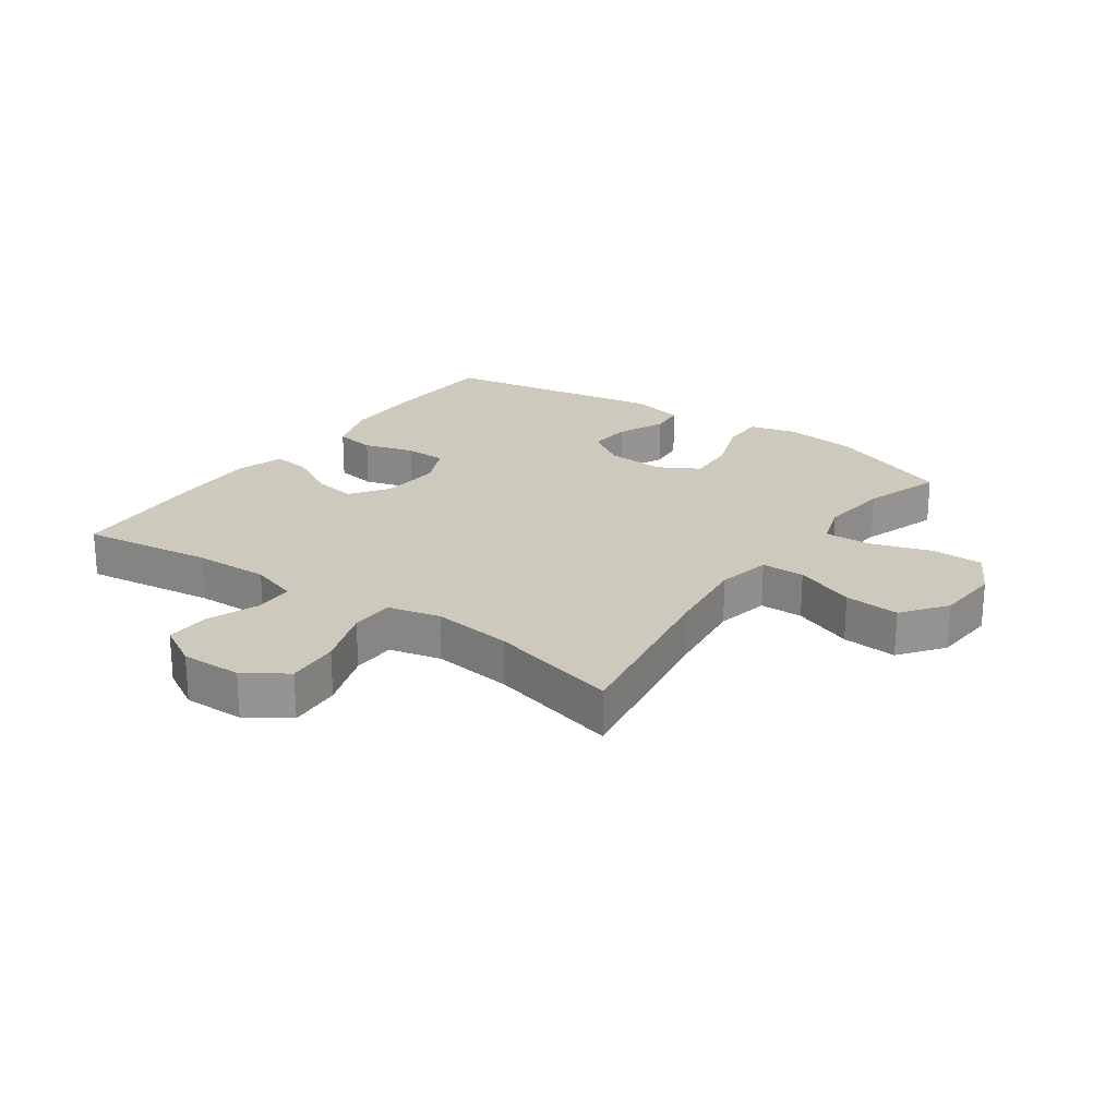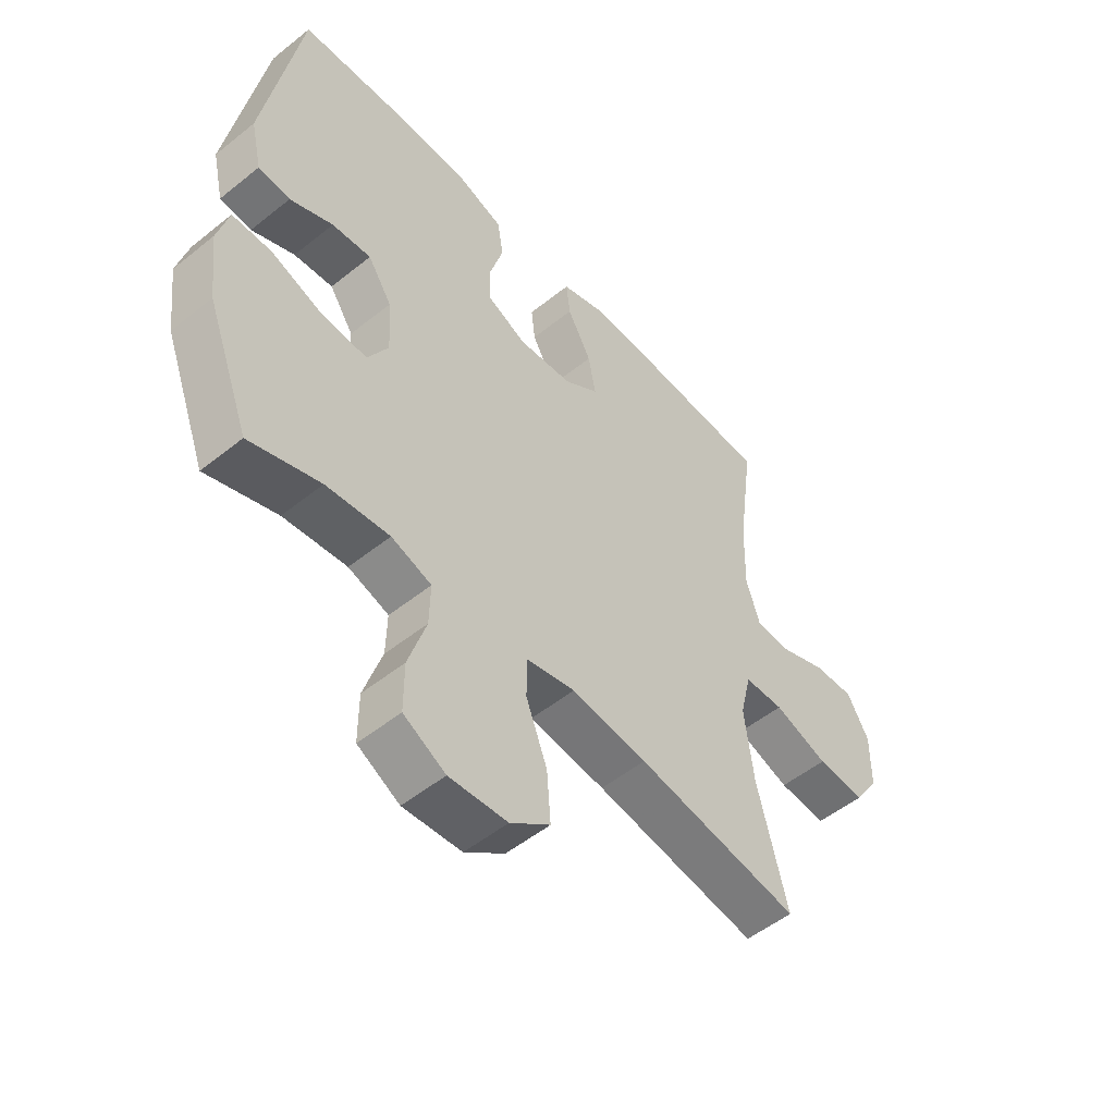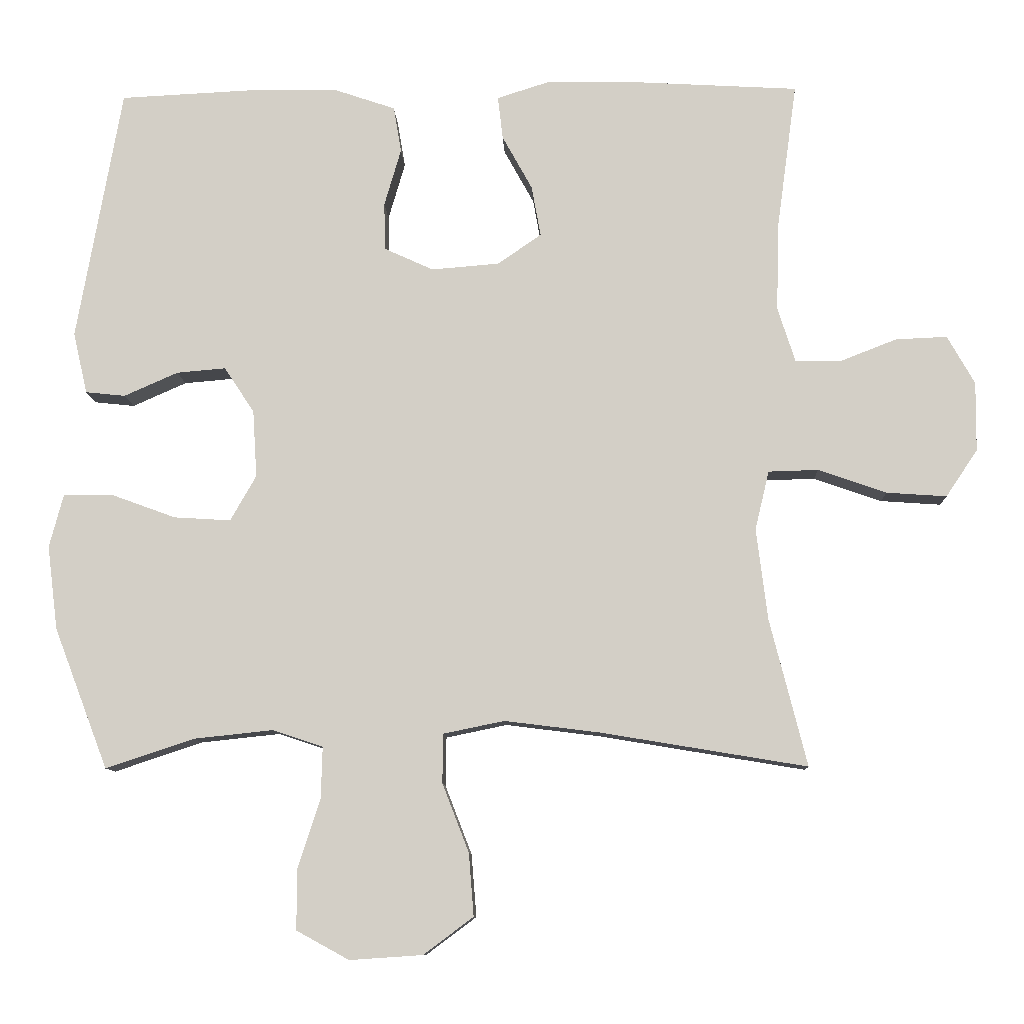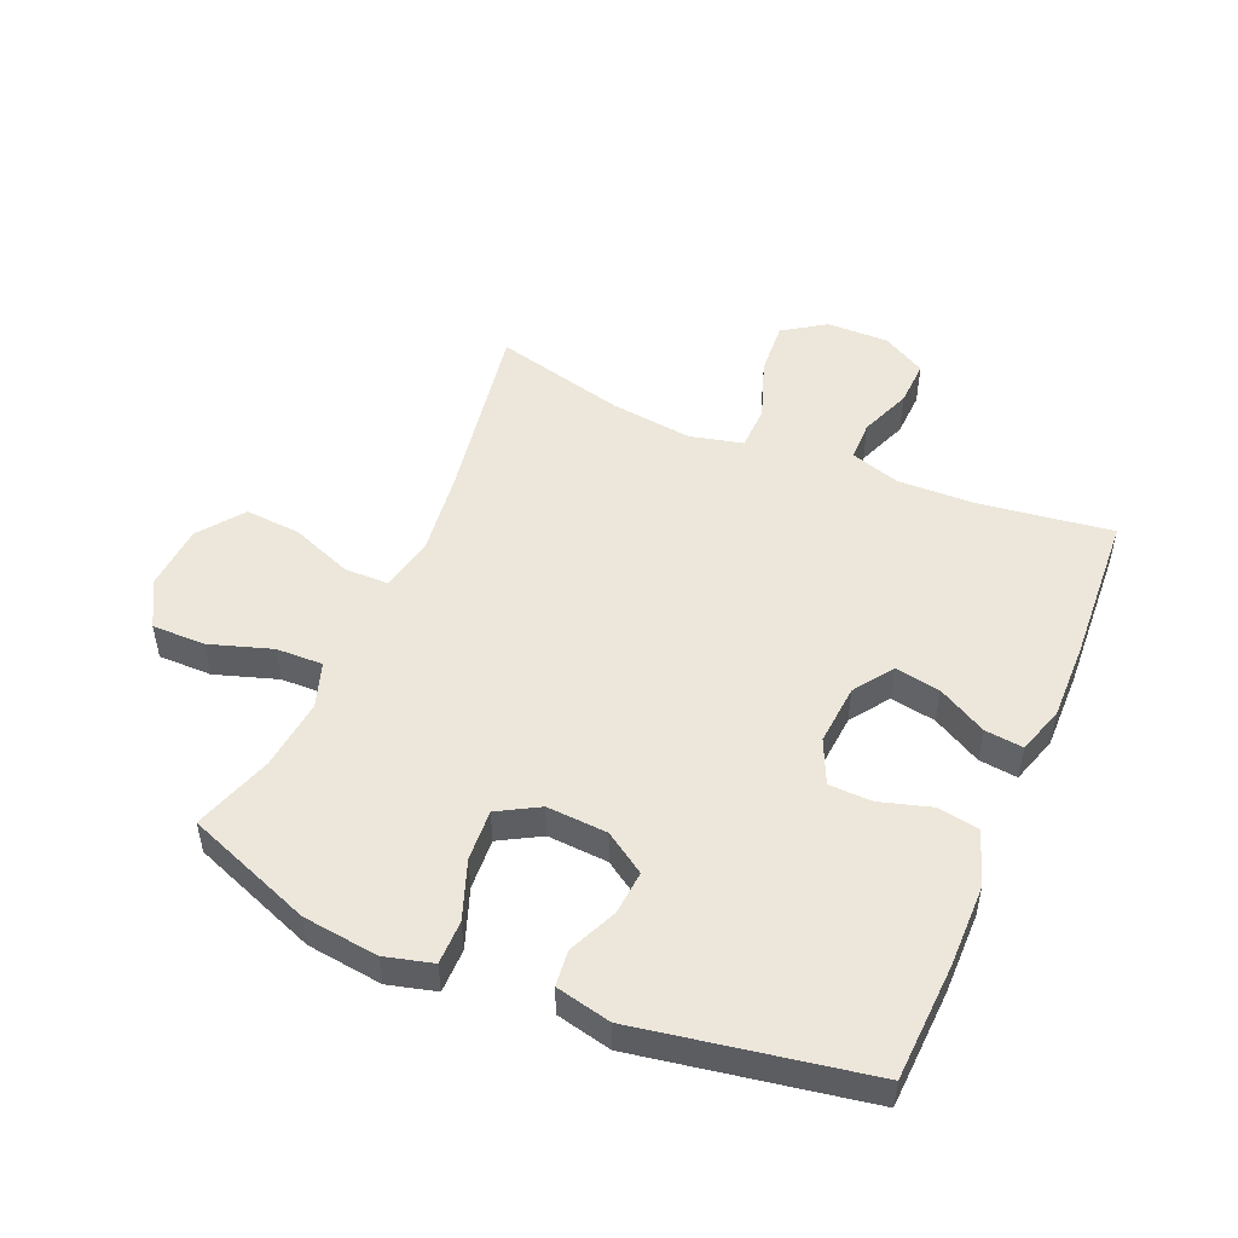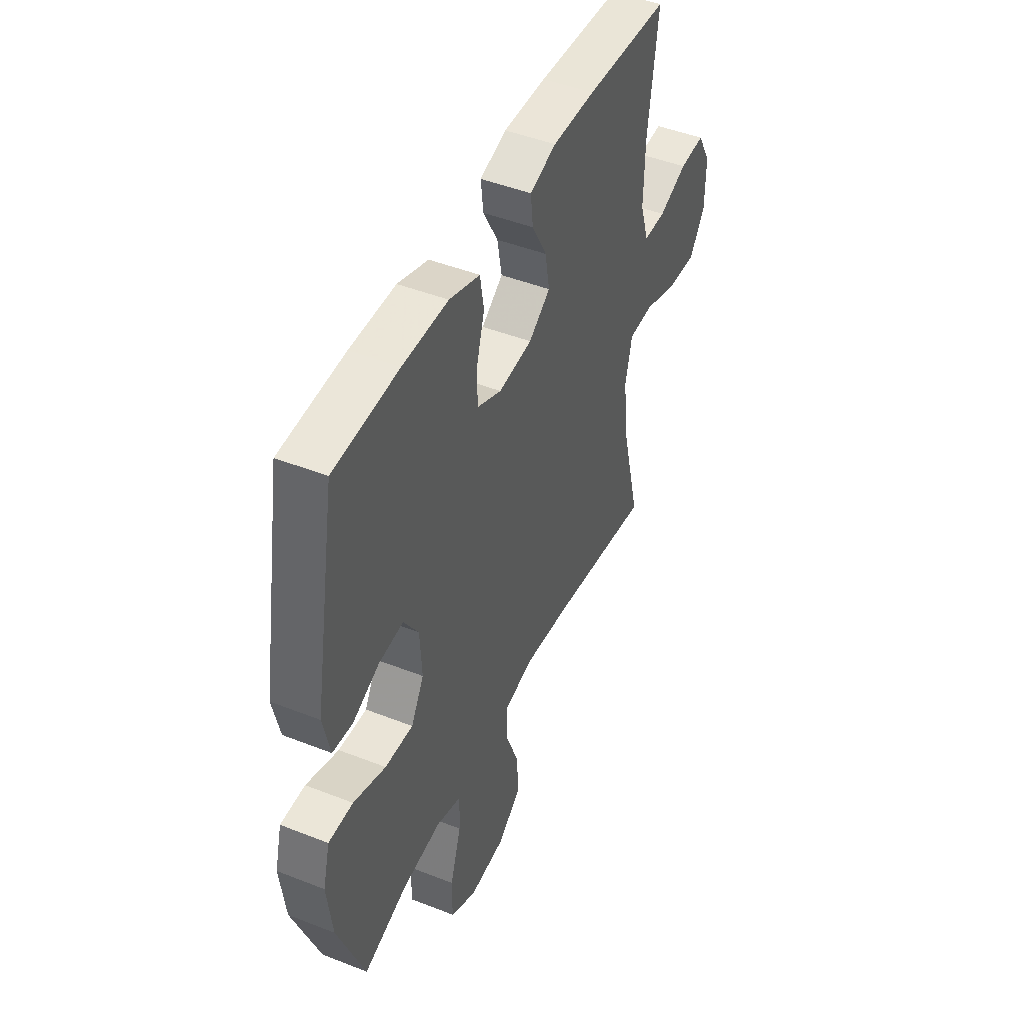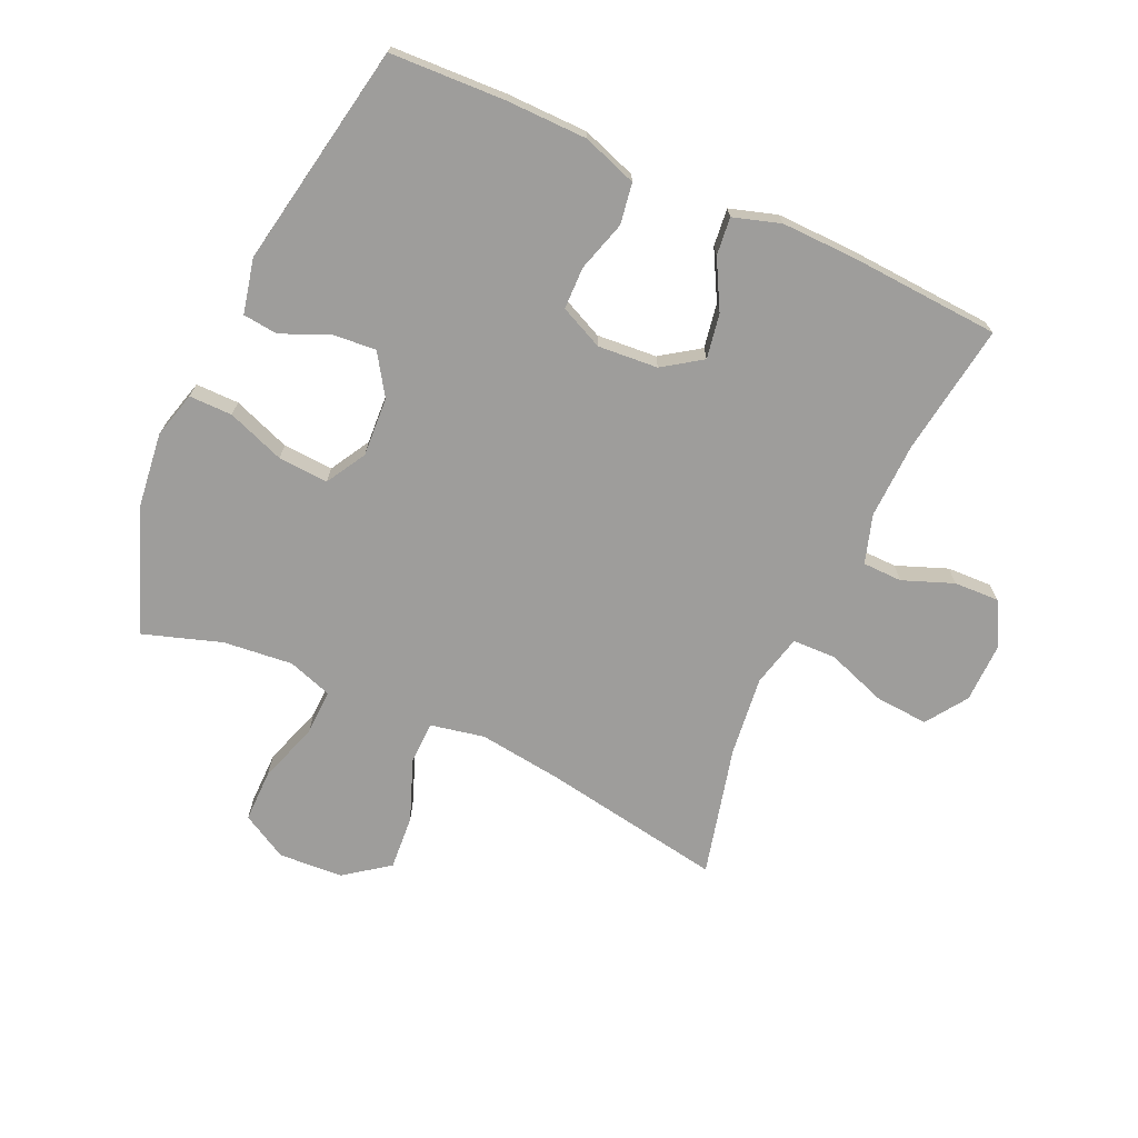
<metadata>
{"format":"obj","ext":"obj","renderer":"f3d","projection":"perspective","resolution":1024,"background":"white","views":[{"elev":22.7,"azim":125.3,"up":"+Y"},{"elev":-52.1,"azim":-49.1,"up":"+Z"},{"elev":-9.7,"azim":2.3,"up":"+Z"},{"elev":50.3,"azim":-66.9,"up":"+Y"},{"elev":46.3,"azim":-65.8,"up":"+Z"},{"elev":-70.4,"azim":-24.7,"up":"+Y"}]}
</metadata>
<code>
v -0.5 0.07 0.5
v -0.314 0.07 0.509
v -0.183 0.07 0.508
v -0.095 0.07 0.478
v -0.084 0.07 0.412
v -0.108 0.07 0.33
v -0.106 0.07 0.262
v -0.036 0.07 0.23
v 0.061 0.07 0.238
v 0.123 0.07 0.281
v 0.11 0.07 0.353
v 0.067 0.07 0.431
v 0.06 0.07 0.492
v 0.136 0.07 0.516
v 0.259 0.07 0.514
v 0.5 0.07 0.5
v 0.471 0.07 0.287
v 0.468 0.07 0.165
v 0.493 0.07 0.087
v 0.557 0.07 0.086
v 0.639 0.07 0.118
v 0.712 0.07 0.121
v 0.751 0.07 0.052
v 0.75 0.07 -0.047
v 0.705 0.07 -0.114
v 0.619 0.07 -0.108
v 0.522 0.07 -0.074
v 0.451 0.07 -0.076
v 0.431 0.07 -0.16
v 0.447 0.07 -0.29
v 0.5 0.07 -0.5
v 0.206 0.07 -0.451
v 0.07 0.07 -0.434
v -0.017 0.07 -0.452
v -0.018 0.07 -0.522
v 0.02 0.07 -0.62
v 0.027 0.07 -0.709
v -0.044 0.07 -0.762
v -0.148 0.07 -0.769
v -0.223 0.07 -0.728
v -0.223 0.07 -0.643
v -0.191 0.07 -0.544
v -0.189 0.07 -0.47
v -0.261 0.07 -0.446
v -0.374 0.07 -0.458
v -0.5 0.07 -0.5
v -0.577 0.07 -0.299
v -0.592 0.07 -0.179
v -0.572 0.07 -0.103
v -0.502 0.07 -0.103
v -0.409 0.07 -0.137
v -0.328 0.07 -0.142
v -0.291 0.07 -0.077
v -0.297 0.07 0.019
v -0.34 0.07 0.084
v -0.41 0.07 0.078
v -0.487 0.07 0.044
v -0.544 0.07 0.05
v -0.564 0.07 0.138
v -0.5 0 0.5
v -0.314 0 0.509
v -0.183 0 0.508
v -0.095 0 0.478
v -0.084 0 0.412
v -0.108 0 0.33
v -0.106 0 0.262
v -0.036 0 0.23
v 0.061 0 0.238
v 0.123 0 0.281
v 0.11 0 0.353
v 0.067 0 0.431
v 0.06 0 0.492
v 0.136 0 0.516
v 0.259 0 0.514
v 0.5 0 0.5
v 0.471 0 0.287
v 0.468 0 0.165
v 0.493 0 0.087
v 0.557 0 0.086
v 0.639 0 0.118
v 0.712 0 0.121
v 0.751 0 0.052
v 0.75 0 -0.047
v 0.705 0 -0.114
v 0.619 0 -0.108
v 0.522 0 -0.074
v 0.451 0 -0.076
v 0.431 0 -0.16
v 0.447 0 -0.29
v 0.5 0 -0.5
v 0.206 0 -0.451
v 0.07 0 -0.434
v -0.017 0 -0.452
v -0.018 0 -0.522
v 0.02 0 -0.62
v 0.027 0 -0.709
v -0.044 0 -0.762
v -0.148 0 -0.769
v -0.223 0 -0.728
v -0.223 0 -0.643
v -0.191 0 -0.544
v -0.189 0 -0.47
v -0.261 0 -0.446
v -0.374 0 -0.458
v -0.5 0 -0.5
v -0.577 0 -0.299
v -0.592 0 -0.179
v -0.572 0 -0.103
v -0.502 0 -0.103
v -0.409 0 -0.137
v -0.328 0 -0.142
v -0.291 0 -0.077
v -0.297 0 0.019
v -0.34 0 0.084
v -0.41 0 0.078
v -0.487 0 0.044
v -0.544 0 0.05
v -0.564 0 0.138
f 56 57 58 59
f 55 56 59 1
f 54 55 1 2
f 53 54 2 3
f 48 49 50 51
f 48 51 52
f 45 46 47 48
f 44 45 48 52
f 43 44 52 53
f 39 40 41 42
f 39 42 43
f 38 39 43
f 35 36 37 38
f 34 35 38 43
f 33 34 43 53
f 30 31 32
f 29 30 32 33
f 28 29 33 53
f 24 25 26 27
f 20 21 22 23
f 19 20 23 24
f 14 15 16 17
f 14 17 18
f 11 12 13 14
f 10 11 14 18
f 9 10 18 19
f 3 4 5 6
f 3 6 7
f 53 3 7
f 28 53 7 8
f 19 24 27 28
f 8 9 19 28
f 118 117 116 115
f 60 118 115 114
f 61 60 114 113
f 62 61 113 112
f 110 109 108 107
f 111 110 107
f 107 106 105 104
f 111 107 104 103
f 112 111 103 102
f 101 100 99 98
f 102 101 98
f 102 98 97
f 97 96 95 94
f 102 97 94 93
f 112 102 93 92
f 91 90 89
f 92 91 89 88
f 112 92 88 87
f 86 85 84 83
f 82 81 80 79
f 83 82 79 78
f 76 75 74 73
f 77 76 73
f 73 72 71 70
f 77 73 70 69
f 78 77 69 68
f 65 64 63 62
f 66 65 62
f 66 62 112
f 67 66 112 87
f 87 86 83 78
f 87 78 68 67
f 1 60 61 2
f 2 61 62 3
f 3 62 63 4
f 4 63 64 5
f 5 64 65 6
f 6 65 66 7
f 7 66 67 8
f 8 67 68 9
f 9 68 69 10
f 10 69 70 11
f 11 70 71 12
f 12 71 72 13
f 13 72 73 14
f 14 73 74 15
f 15 74 75 16
f 16 75 76 17
f 17 76 77 18
f 18 77 78 19
f 19 78 79 20
f 20 79 80 21
f 21 80 81 22
f 22 81 82 23
f 23 82 83 24
f 24 83 84 25
f 25 84 85 26
f 26 85 86 27
f 27 86 87 28
f 28 87 88 29
f 29 88 89 30
f 30 89 90 31
f 31 90 91 32
f 32 91 92 33
f 33 92 93 34
f 34 93 94 35
f 35 94 95 36
f 36 95 96 37
f 37 96 97 38
f 38 97 98 39
f 39 98 99 40
f 40 99 100 41
f 41 100 101 42
f 42 101 102 43
f 43 102 103 44
f 44 103 104 45
f 45 104 105 46
f 46 105 106 47
f 47 106 107 48
f 48 107 108 49
f 49 108 109 50
f 50 109 110 51
f 51 110 111 52
f 52 111 112 53
f 53 112 113 54
f 54 113 114 55
f 55 114 115 56
f 56 115 116 57
f 57 116 117 58
f 58 117 118 59
f 59 118 60 1

</code>
